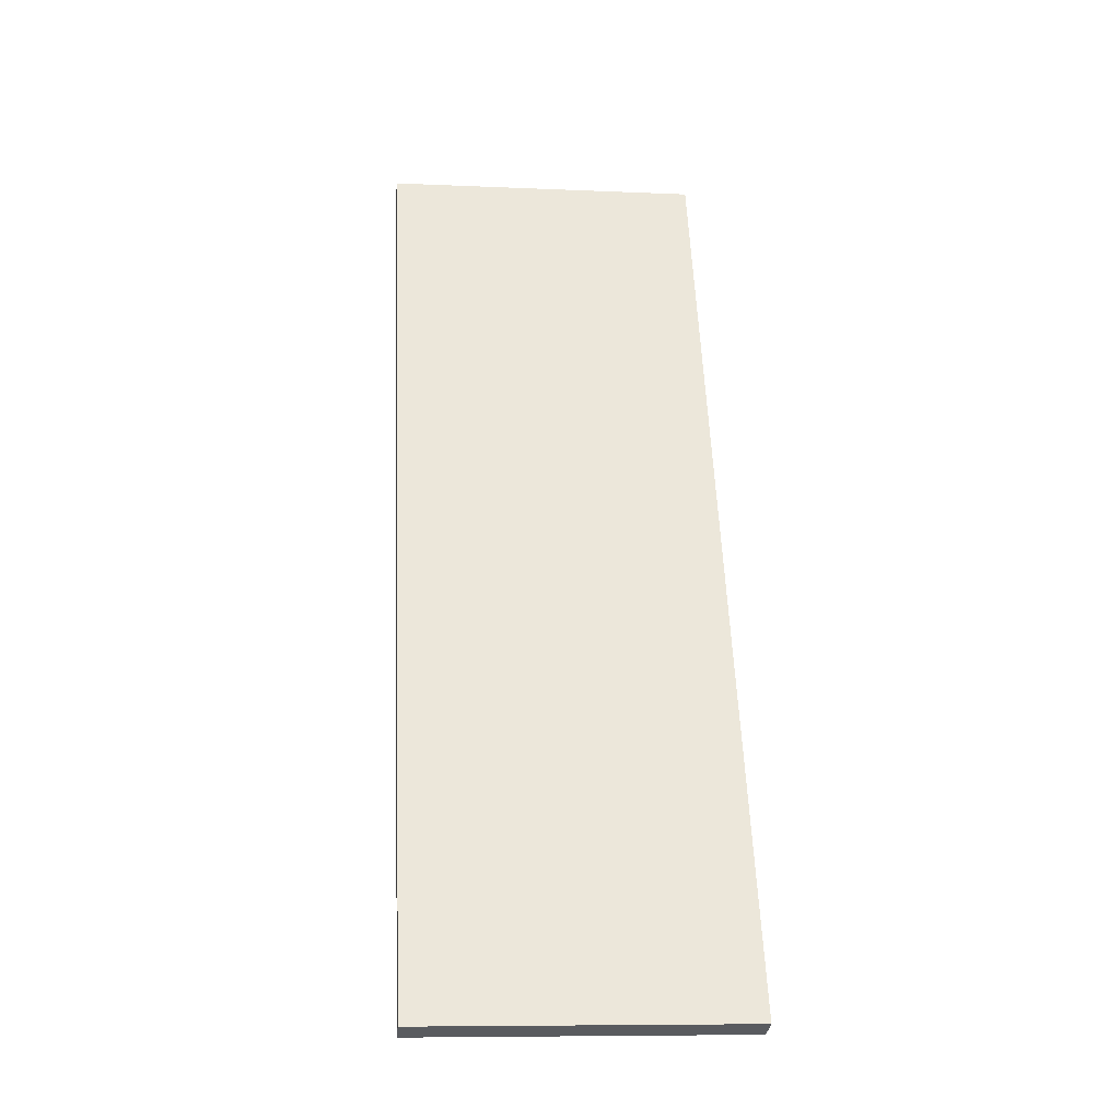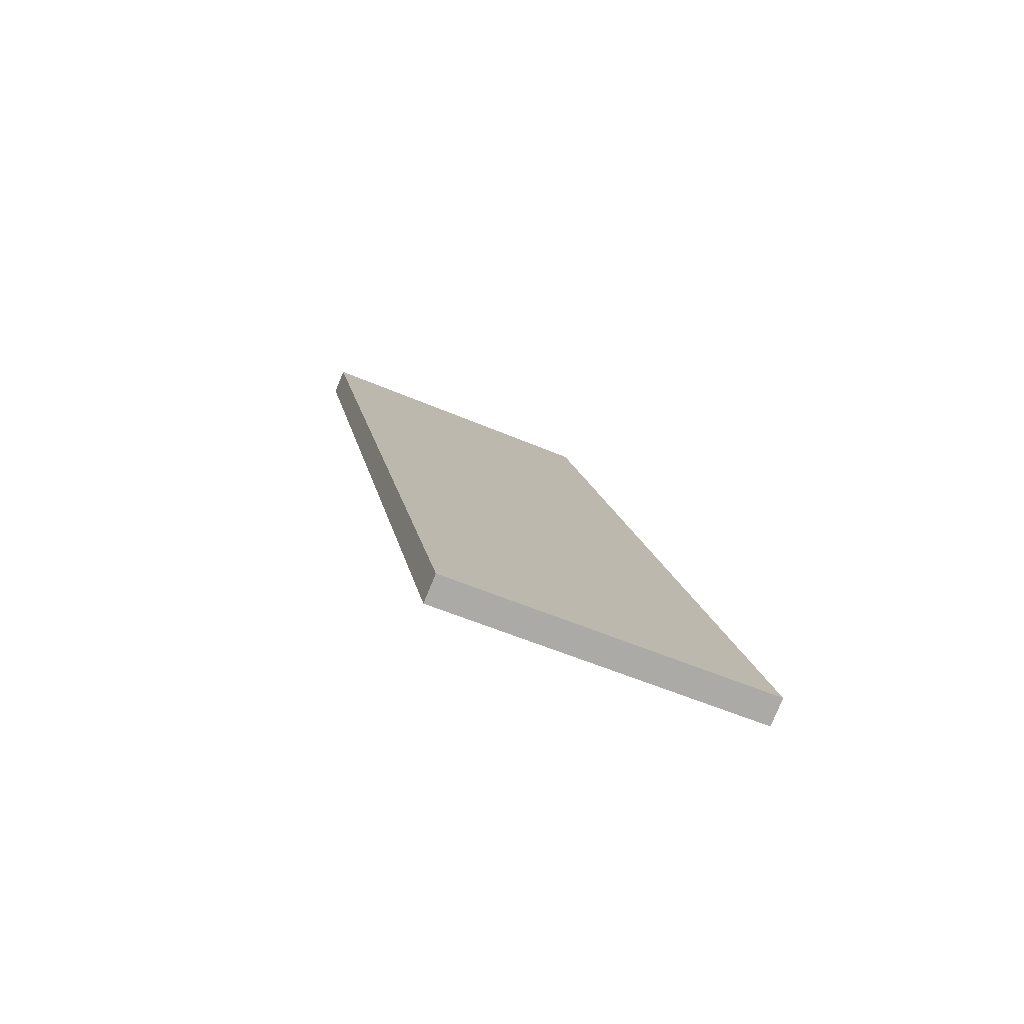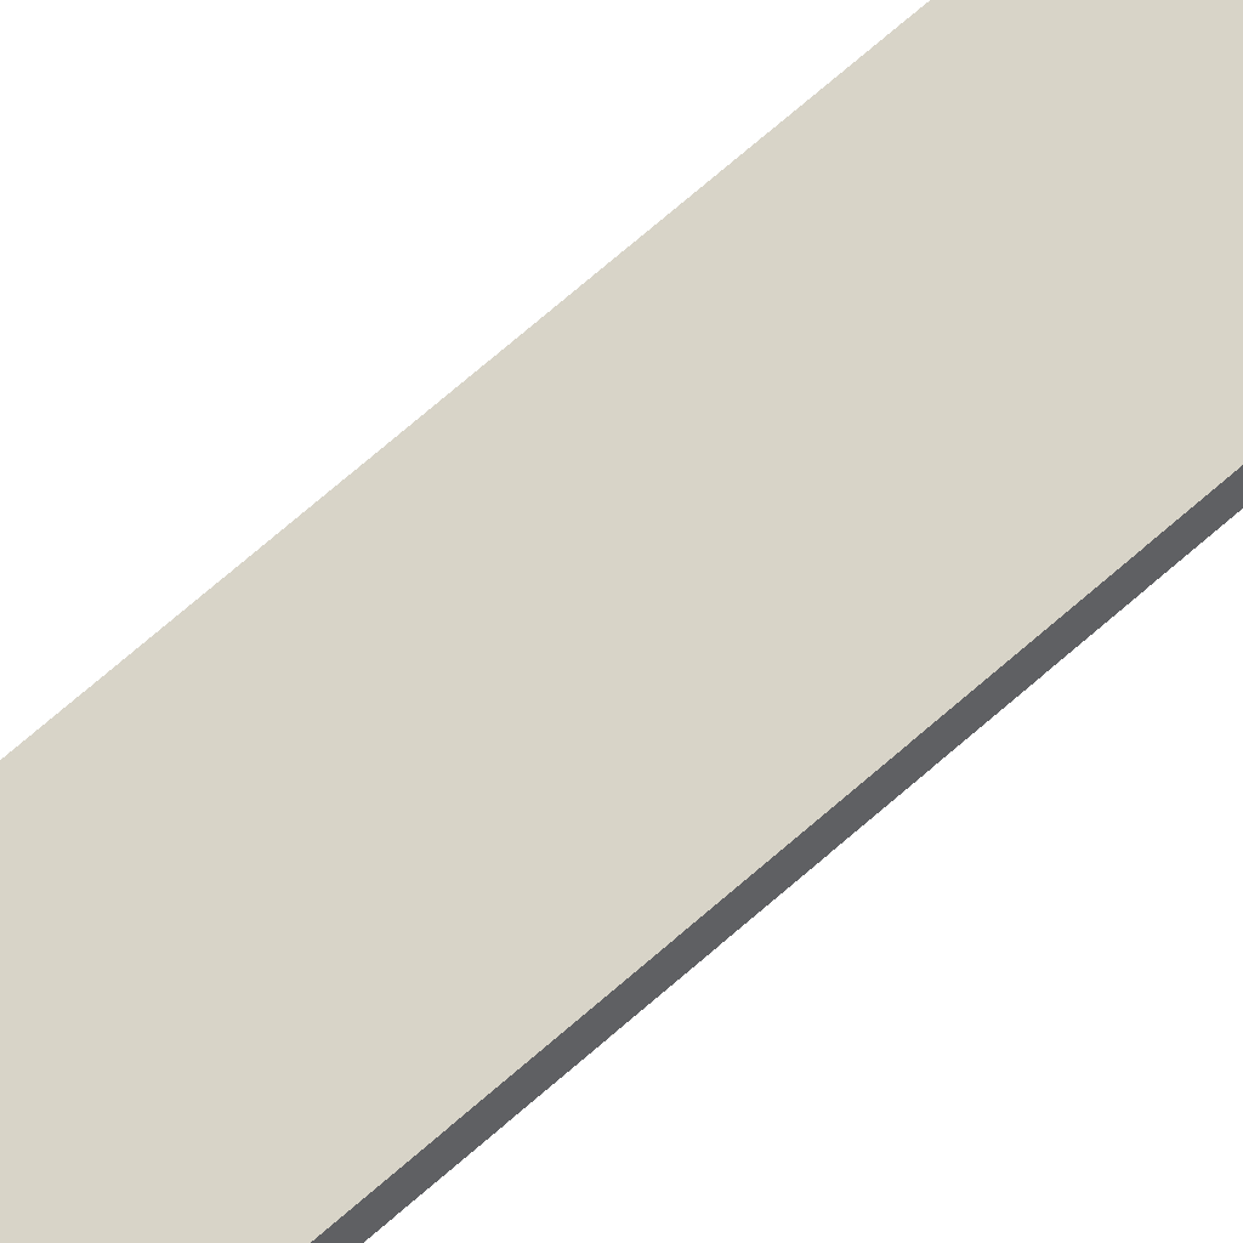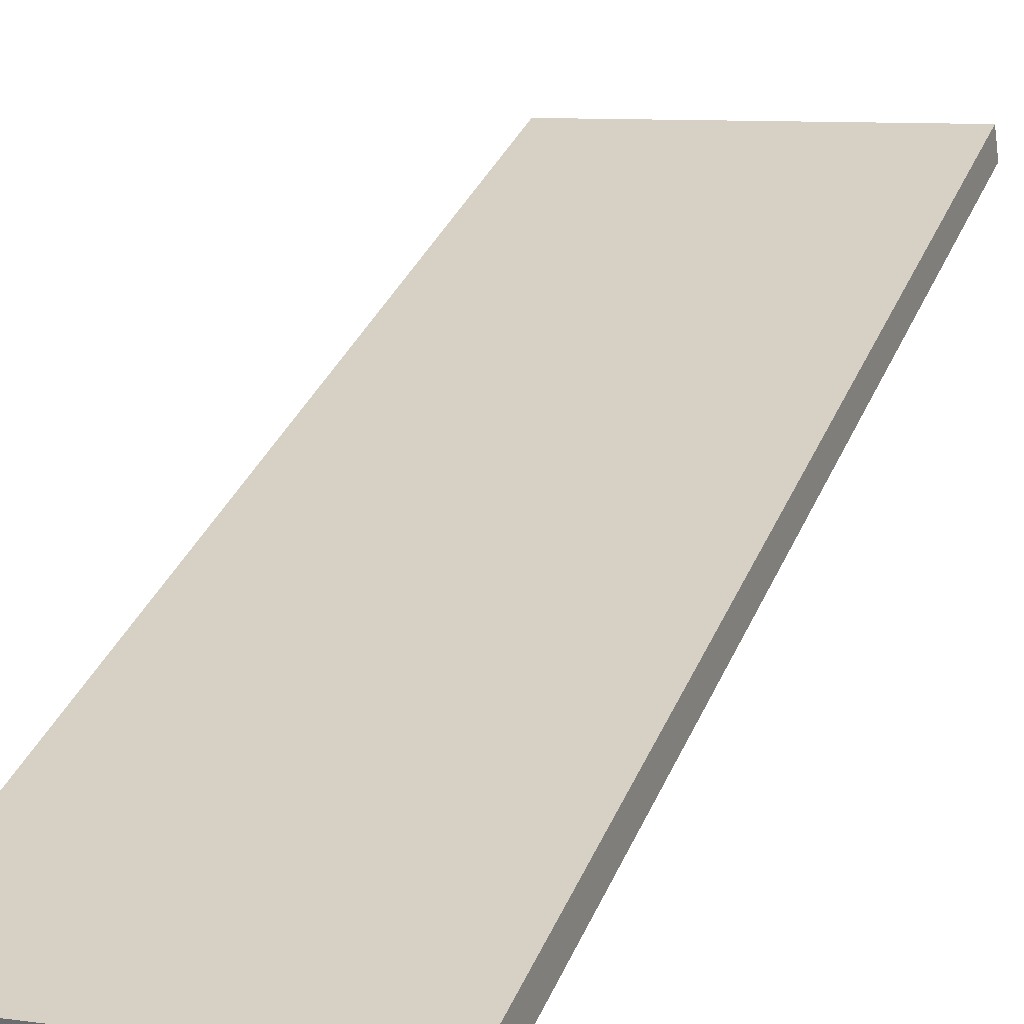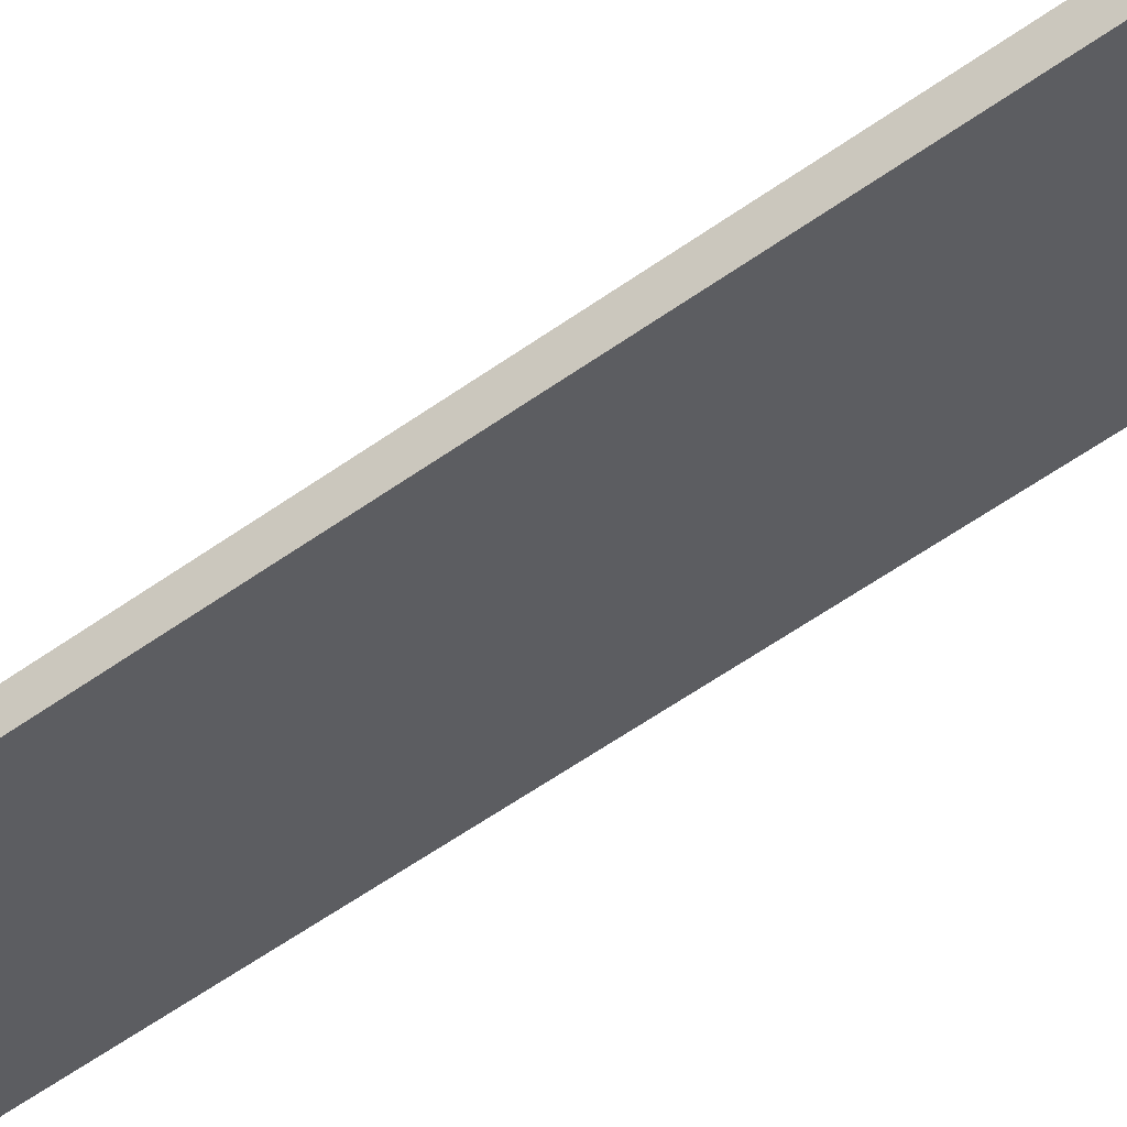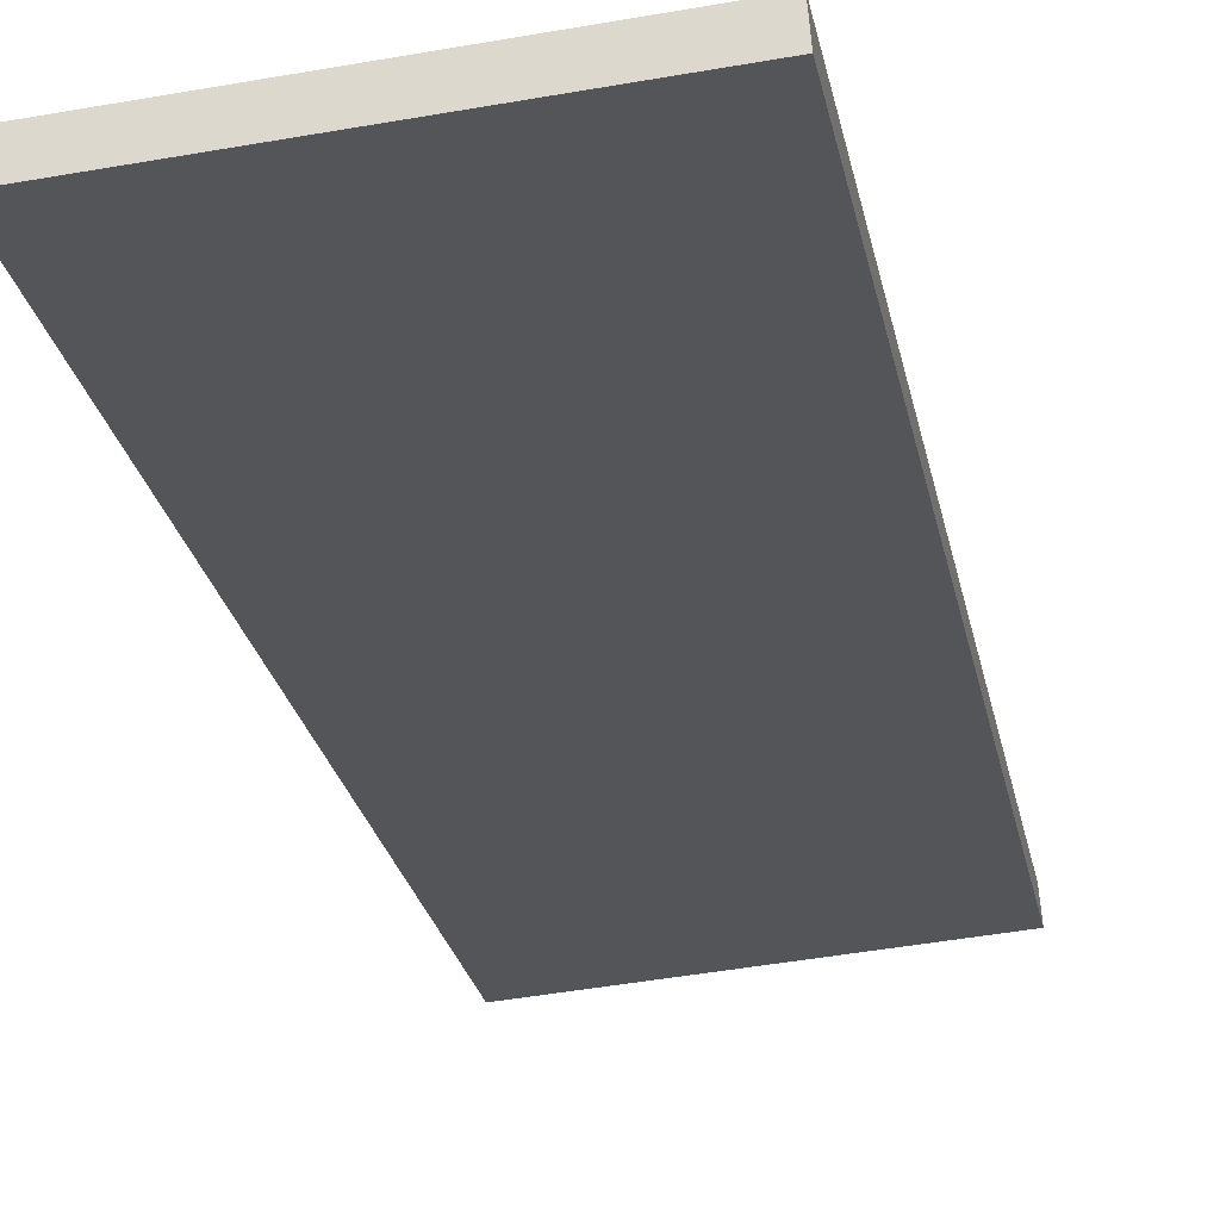
<metadata>
{"format":"obj","ext":"obj","renderer":"f3d","projection":"perspective","resolution":1024,"background":"white","views":[{"elev":-9.3,"azim":-6.4,"up":"+Z"},{"elev":-54.3,"azim":-24.6,"up":"+Z"},{"elev":44.7,"azim":-123.1,"up":"+Y"},{"elev":8.2,"azim":-158.1,"up":"+Y"},{"elev":-23.0,"azim":-64.7,"up":"+Y"},{"elev":-47.5,"azim":-168.8,"up":"+Y"}]}
</metadata>
<code>
g default
v 8.21 5.857 -13.05
v 9.253 5.857 -13.05
v 9.253 5.937 -13.08
v 8.21 5.937 -13.08
v 9.253 4.698 -15.94
v 8.21 4.698 -15.94
v 9.253 4.618 -15.91
v 8.21 4.618 -15.91
g Debris_Spaceship_Platte_Si_Fi
f 1 2 3 4
f 4 3 5 6
f 6 5 7 8
f 2 7 5 3
f 8 1 4 6
f 2 1 8 7

</code>
